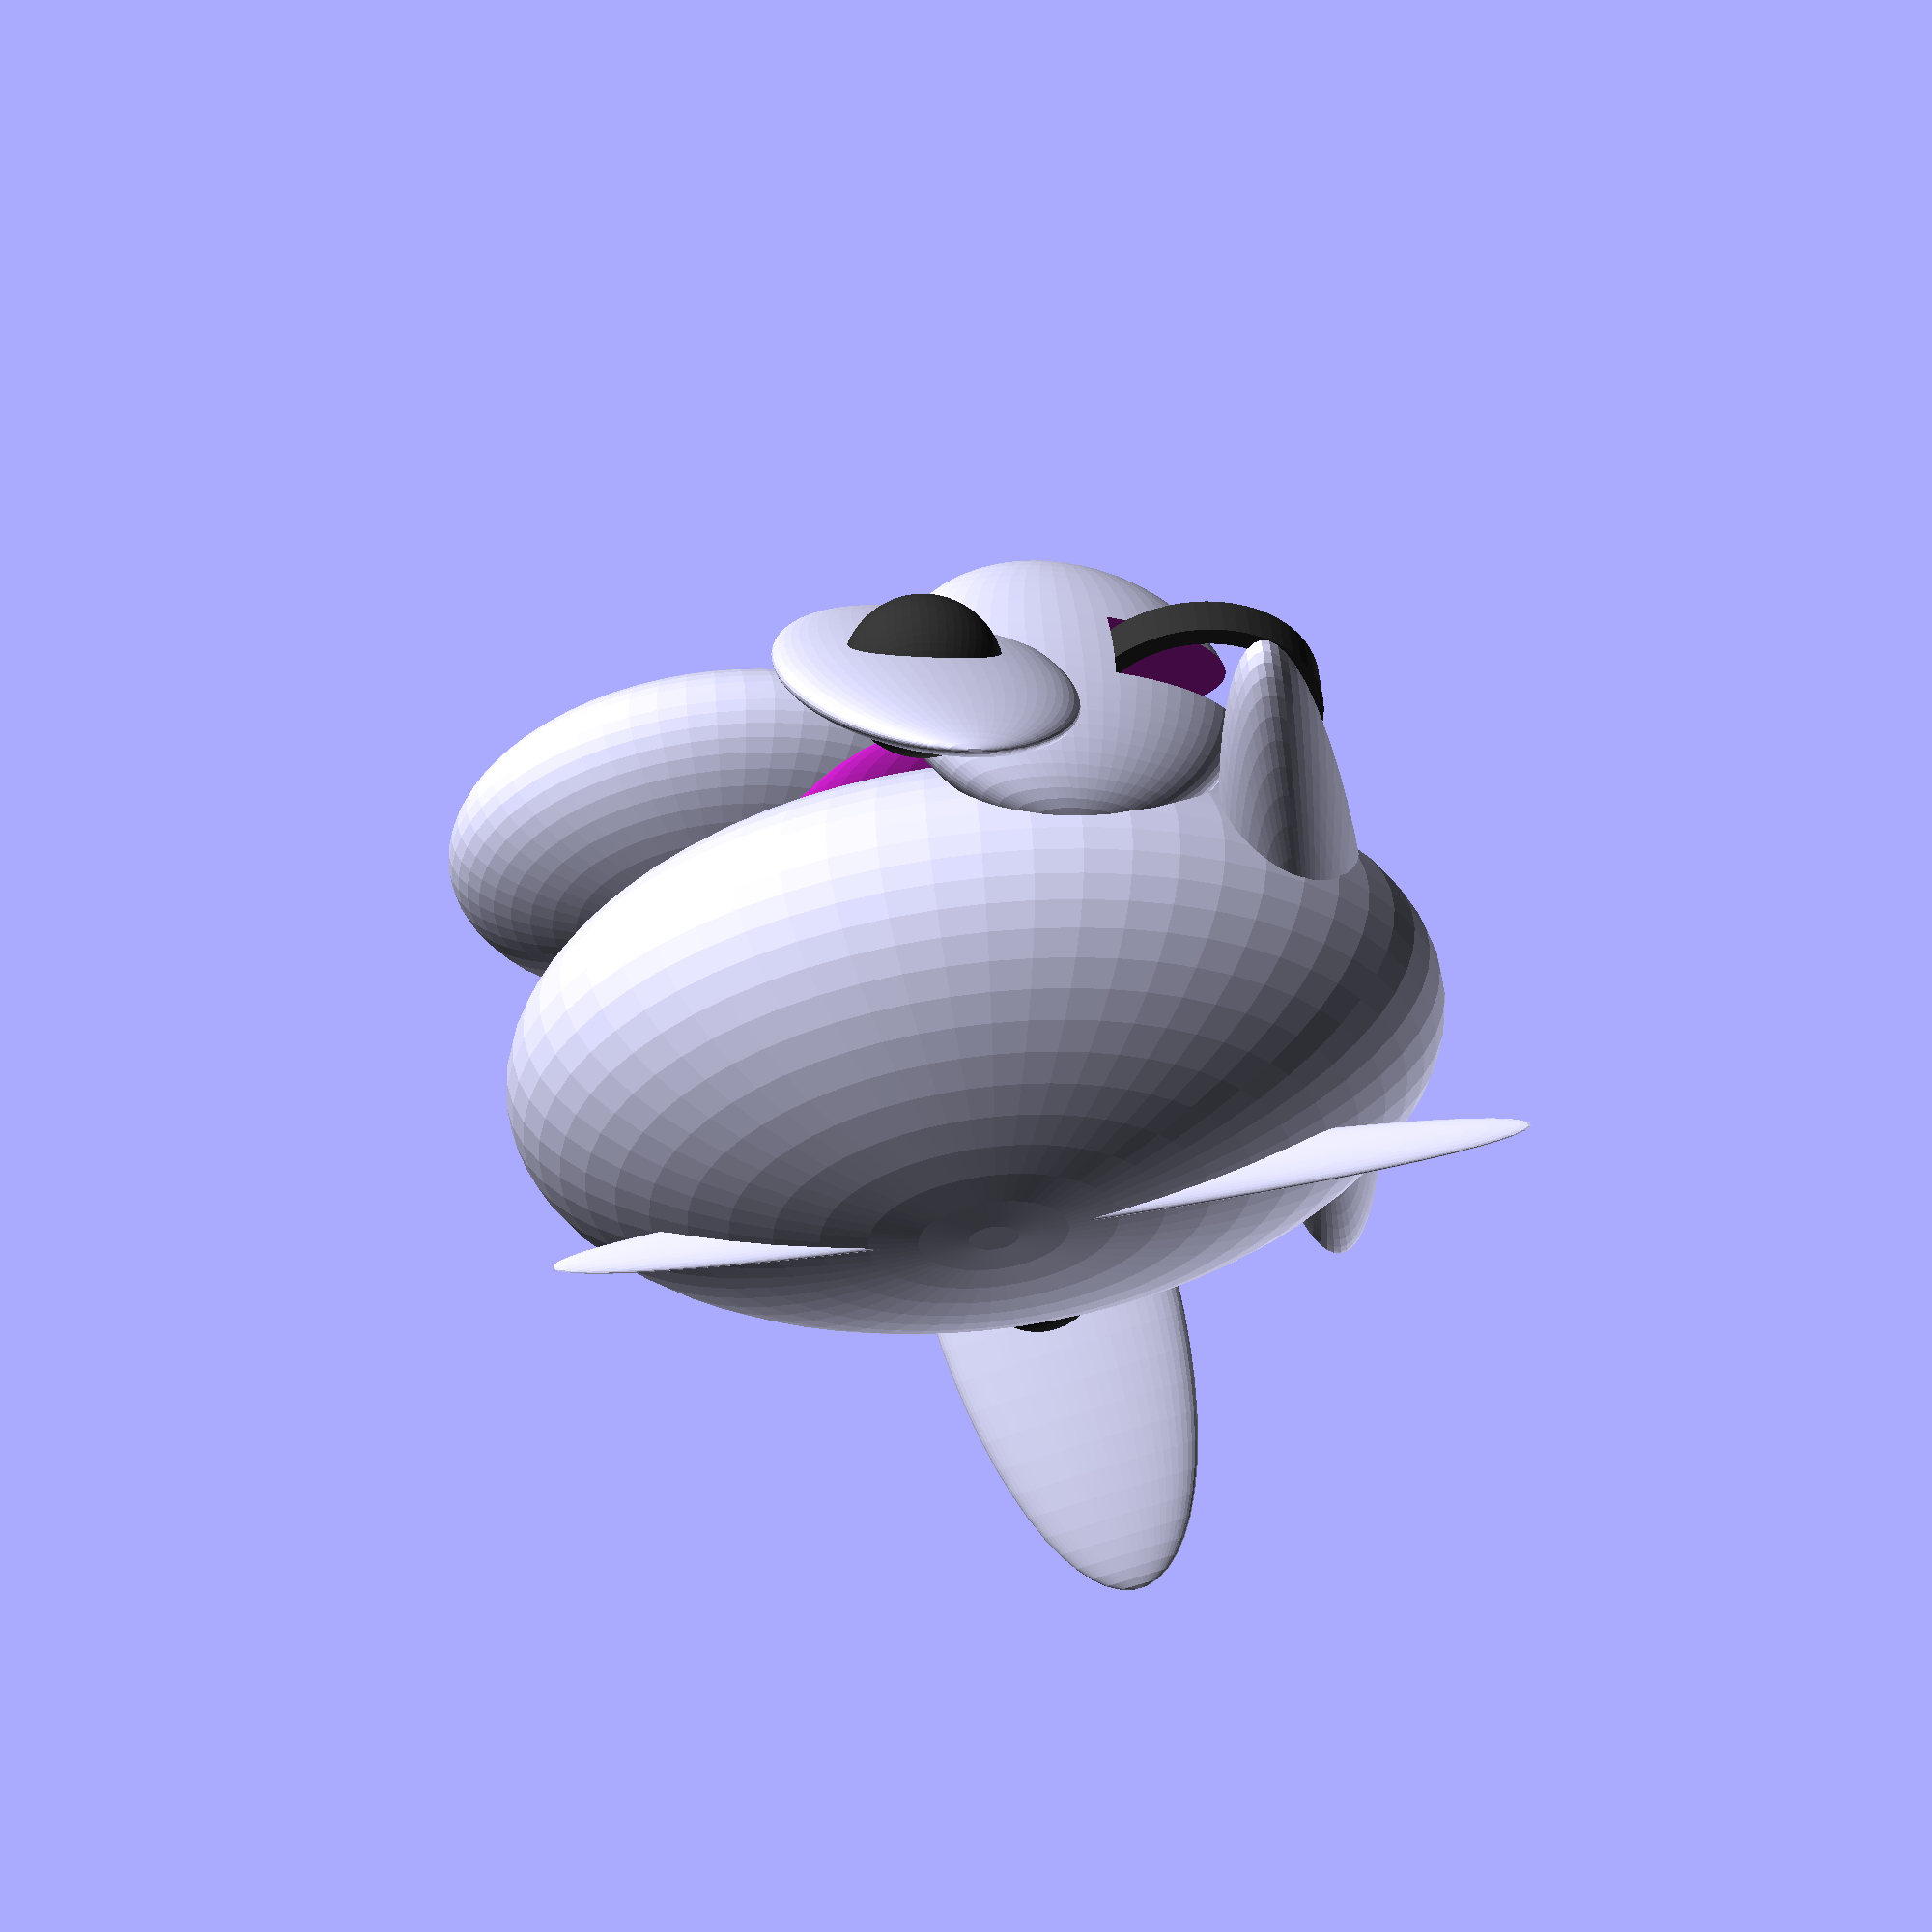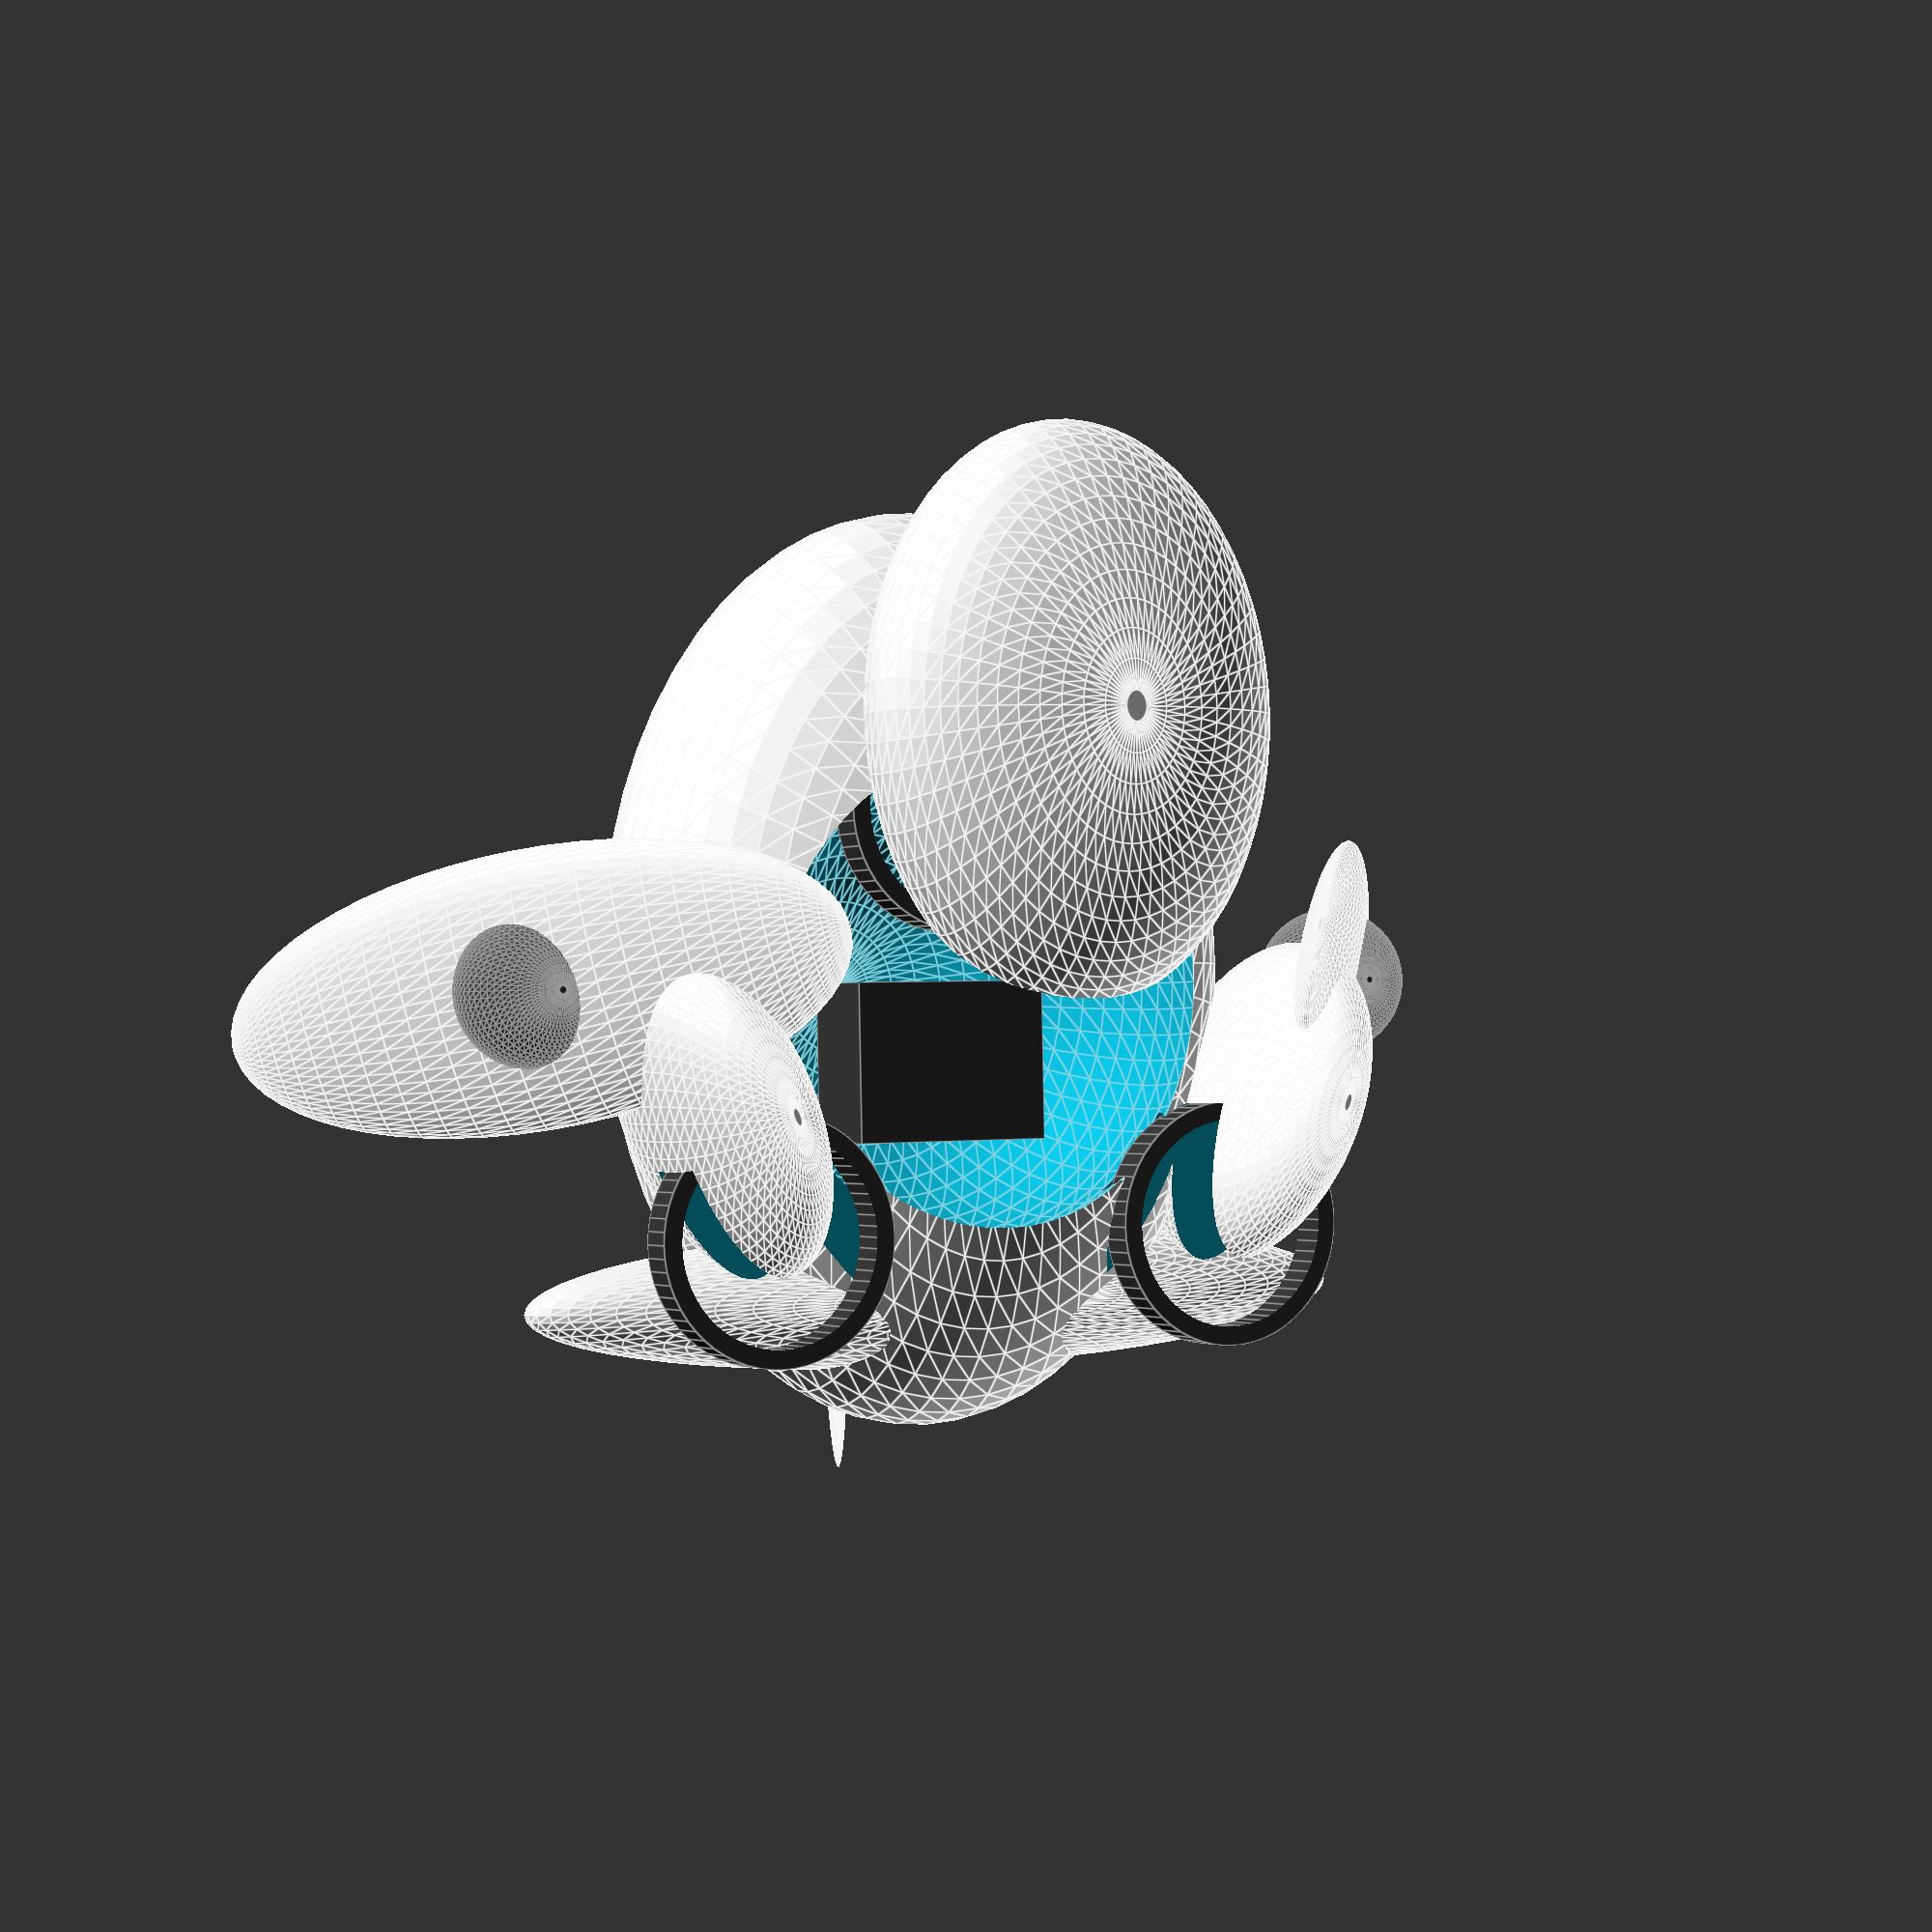
<openscad>
// DEFINITIVE Goblin Skull Generator
// Creates an unmistakably goblin-shaped head

$fn = 60; // High resolution

// P32 positions in mm
LEFT_EYE = [-26.67, 17.78, -8.89];
RIGHT_EYE = [26.67, 17.78, -8.89];
NOSE = [0, 0, 6.35];
MOUTH = [0, -26.67, 0];

module goblin_head_final() {
    // GOBLIN SKULL FRAMEWORK - provides mounting points for detailed components
    difference() {
        // Main goblin skull shape - defines creature silhouette only
        union() {
            // Elongated cranium (flatter, longer than human)
            translate([0, -10, 10])
                scale([1.0, 1.4, 0.7])
                ellipsoid([35, 35, 35]);
            
            // MASSIVE brow ridge - key goblin characteristic
            translate([0, 25, 5])
                scale([1.6, 0.5, 0.8])
                ellipsoid([30, 15, 12]);
            
            // Protruding lower jaw structure - underbite framework
            translate([0, -35, -25])
                scale([0.8, 1.5, 0.9])
                ellipsoid([28, 20, 15]);
            
            // Sharp cheekbone definition
            translate([-32, 5, -8])
                rotate([0, 0, -20])
                scale([0.6, 1.0, 1.2])
                ellipsoid([12, 18, 15]);
            translate([32, 5, -8])
                rotate([0, 0, 20])
                scale([0.6, 1.0, 1.2])
                ellipsoid([12, 18, 15]);
            
            // Ear mounting areas - NOTE: Detailed ear shape comes from ear components
            translate([-48, -8, 2])
                rotate([0, -35, -15])
                scale([0.4, 1.2, 2.5])
                ellipsoid([8, 12, 15]);
            translate([48, -8, 2])
                rotate([0, 35, 15])
                scale([0.4, 1.2, 2.5])
                ellipsoid([8, 12, 15]);
            
            // Skull ridge (sagittal crest) - goblin cranium characteristic
            translate([0, -5, 30])
                scale([0.2, 2.0, 0.5])
                ellipsoid([5, 25, 8]);
        }
        
        // MOUNTING CLEARANCES ONLY - detailed features come from components
        
        // Eye component clearance (GC9A01 displays + goblin eye shells attach here)
        translate(LEFT_EYE)
            cylinder(r=13, h=8, center=true);
        translate(RIGHT_EYE)
            cylinder(r=13, h=8, center=true);
        
        // Nose component clearance (HC-SR04 sensor + goblin nose shell attaches here) 
        translate(NOSE)
            cube([22, 17, 10], center=true);
        
        // Mouth component clearance (GC9A01 display + goblin mouth shell attaches here)
        translate(MOUTH)
            cylinder(r=12, h=8, center=true);
        
        // Interior hollow for electronics
        translate([0, -8, 0])
            scale([0.8, 0.85, 0.9])
            sphere(r=32);
    }
    
    // UNIVERSAL P32 MOUNTING SYSTEM - Compatible with all component types
    color([0.2, 0.2, 0.2]) {
        // Standard eye component mounting rings (26mm OD, 22mm ID per spec)
        translate(LEFT_EYE)
            difference() {
                cylinder(h=4, r=13, center=true);   // 26mm diameter mounting ring
                cylinder(h=5, r=11, center=true);   // 22mm clearance for GC9A01
            }
        translate(RIGHT_EYE)
            difference() {
                cylinder(h=4, r=13, center=true);   
                cylinder(h=5, r=11, center=true);   
            }
        
        // Standard mouth component mounting ring (26mm OD, 22mm ID per spec)
        translate(MOUTH)
            difference() {
                cylinder(h=4, r=13, center=true);   
                cylinder(h=5, r=11, center=true);   
            }
        
        // Standard nose component mounting bracket (22x17mm per spec)
        translate(NOSE)
            difference() {
                cube([22, 17, 10], center=true);    // Sensor bracket outer
                cube([20, 15, 8], center=true);     // HC-SR04 clearance
            }
        
        // Ear component mounting points (creature-specific positioning)
        translate([-48, -8, 2])
            difference() {
                sphere(r=8);
                sphere(r=6);
            }
        translate([48, -8, 2])
            difference() {
                sphere(r=8);
                sphere(r=6);
            }
    }
}

// Helper module for ellipsoids
module ellipsoid(size) {
    scale(size) sphere(r=1);
}

// Generate the final goblin head
goblin_head_final();
</openscad>
<views>
elev=131.2 azim=262.2 roll=184.4 proj=p view=solid
elev=1.4 azim=181.2 roll=151.6 proj=p view=edges
</views>
